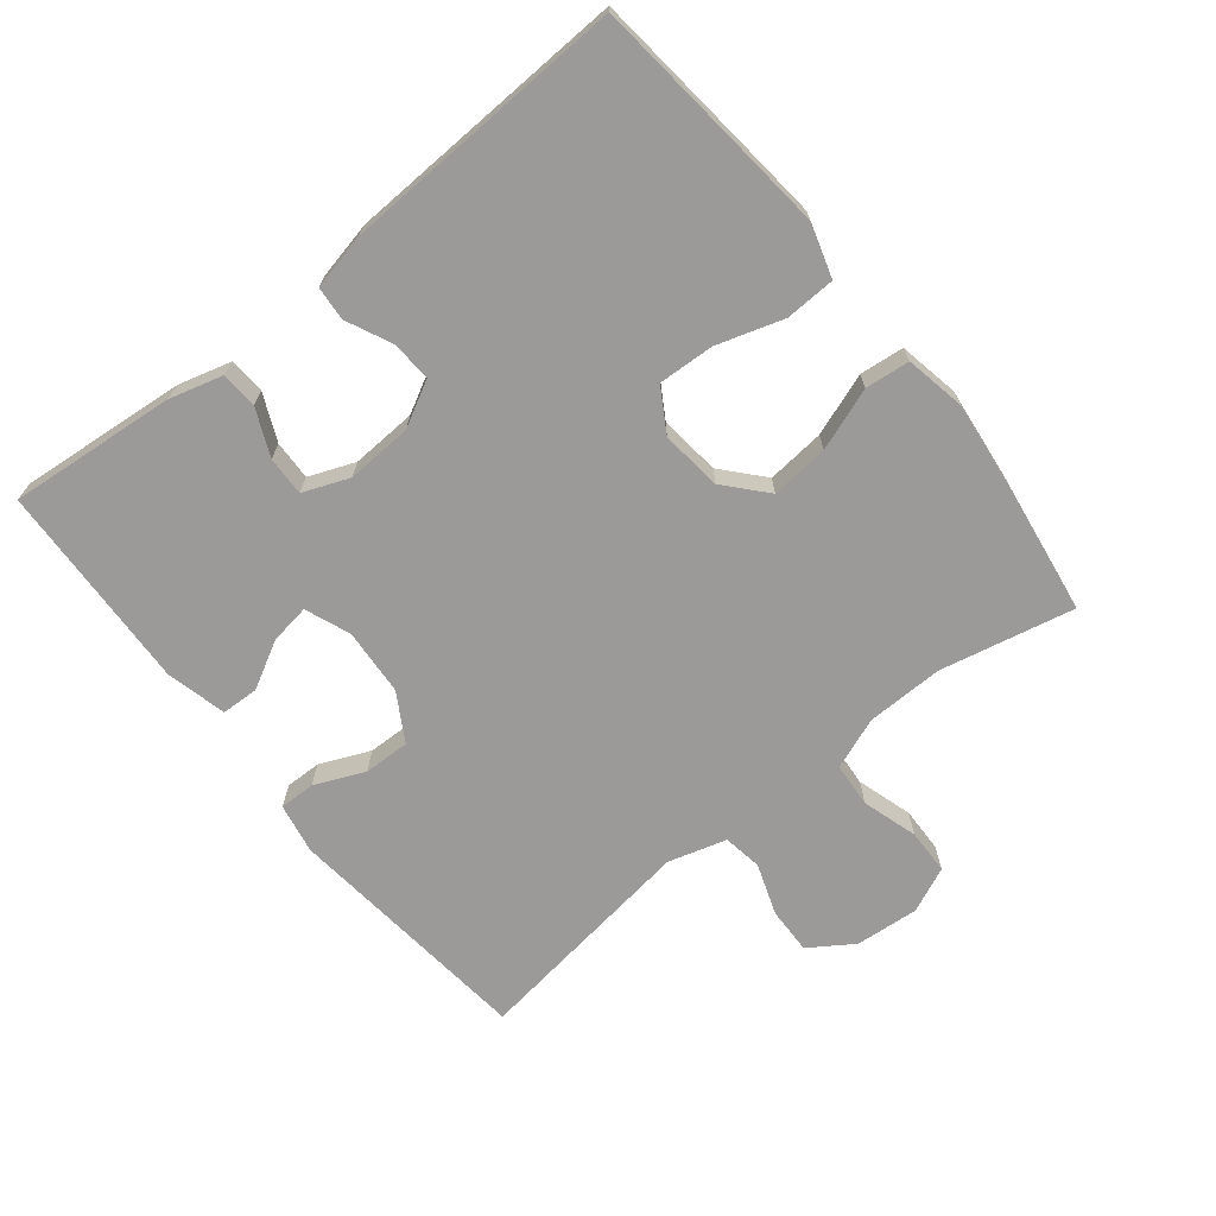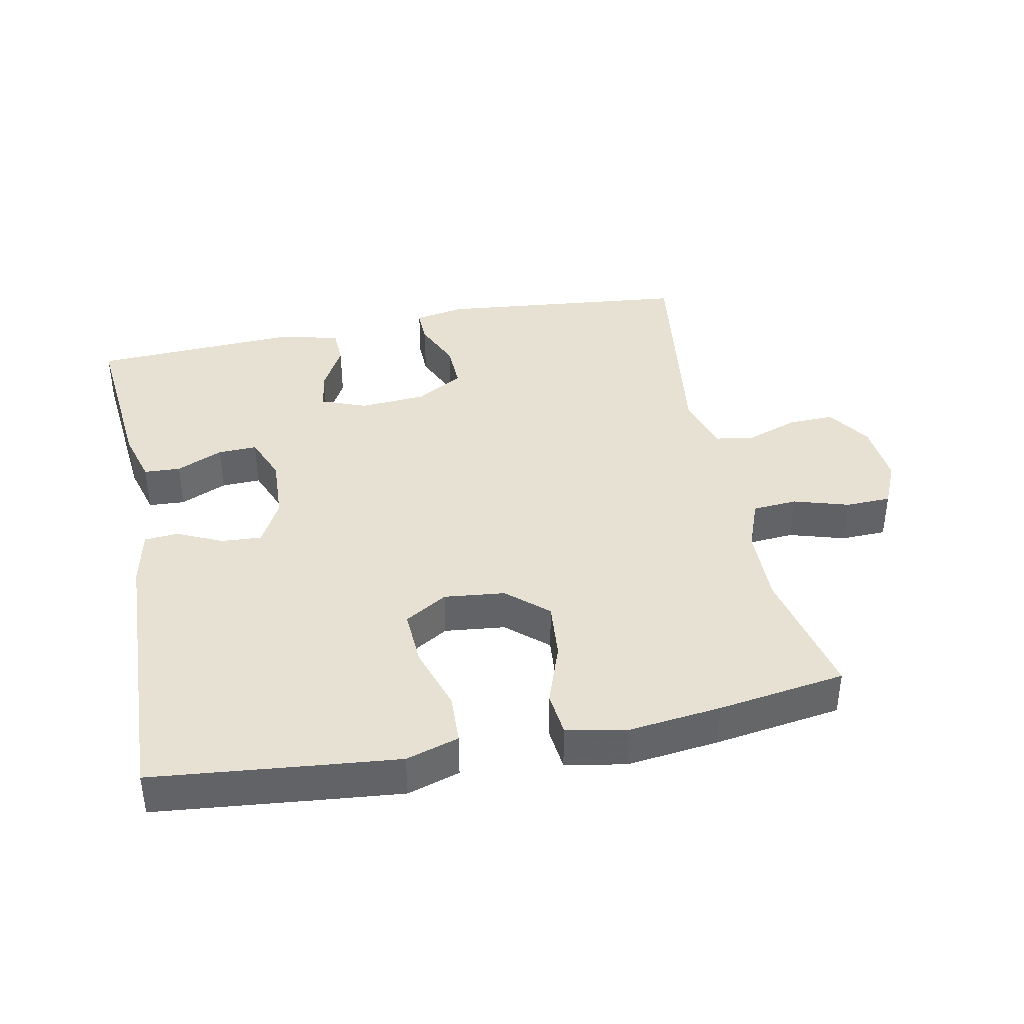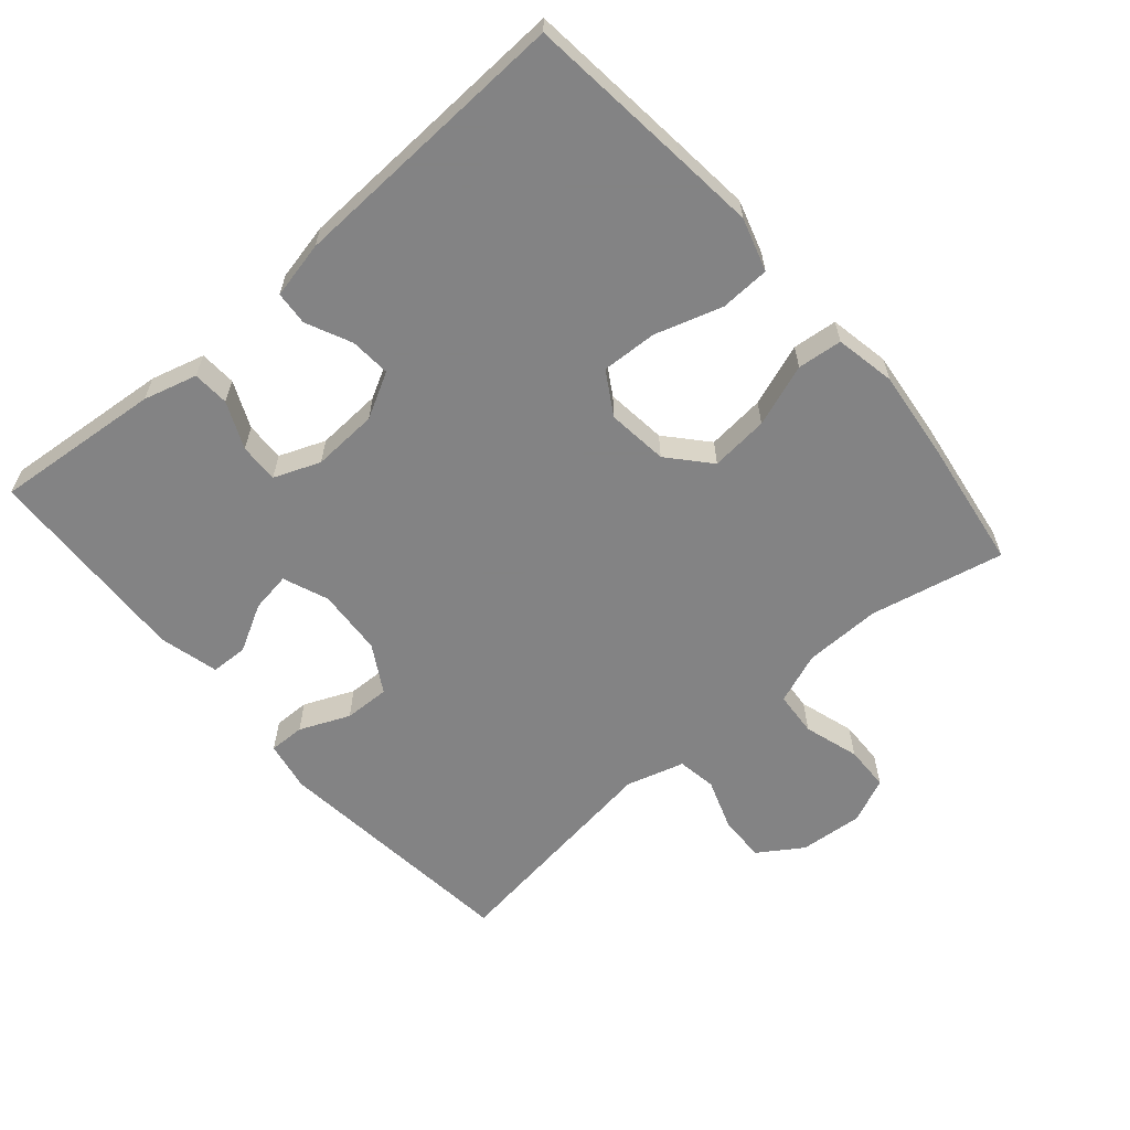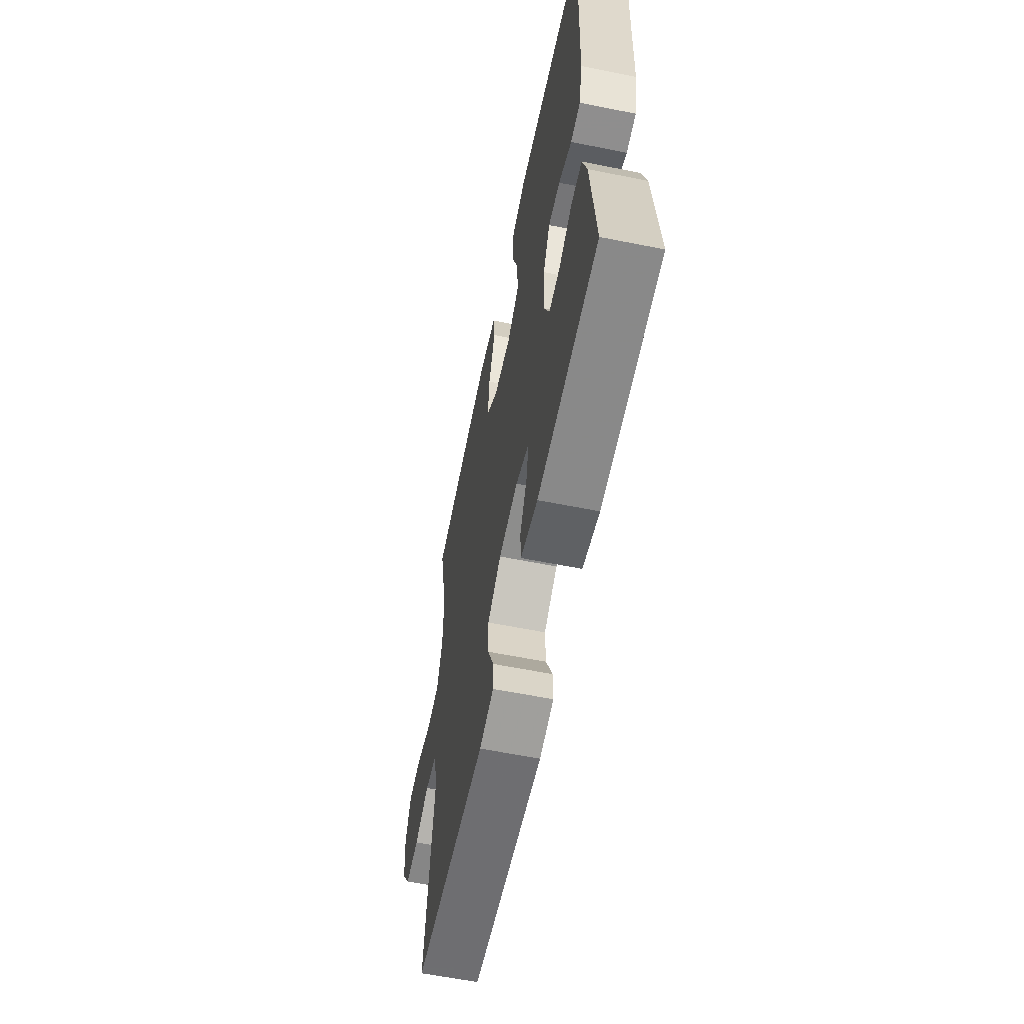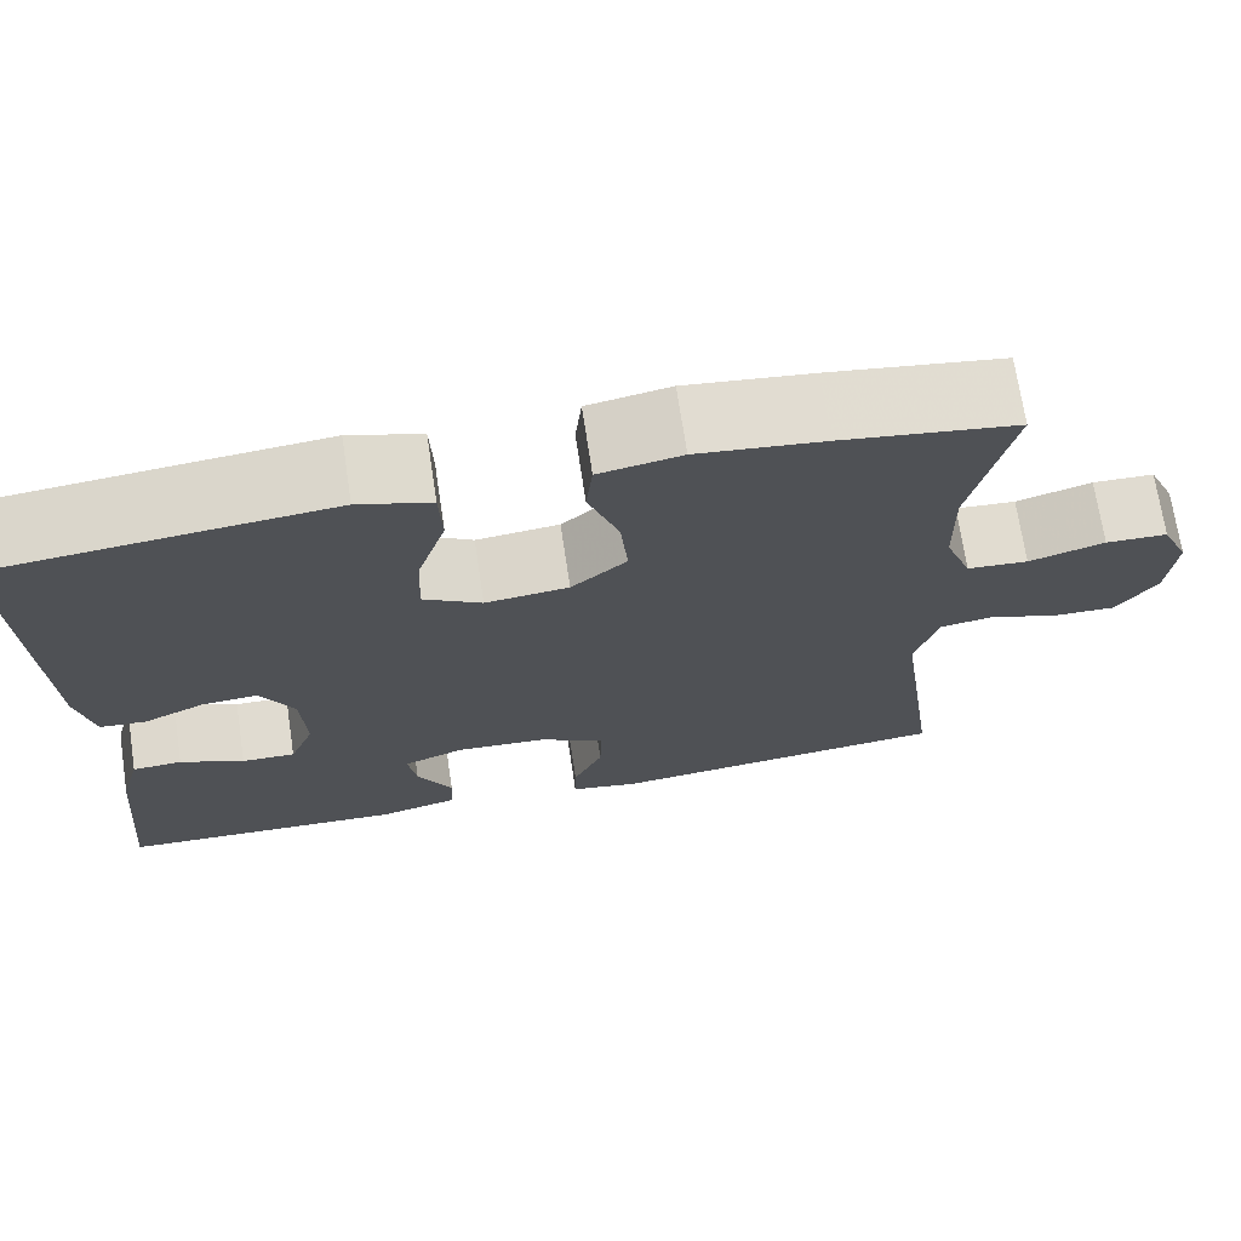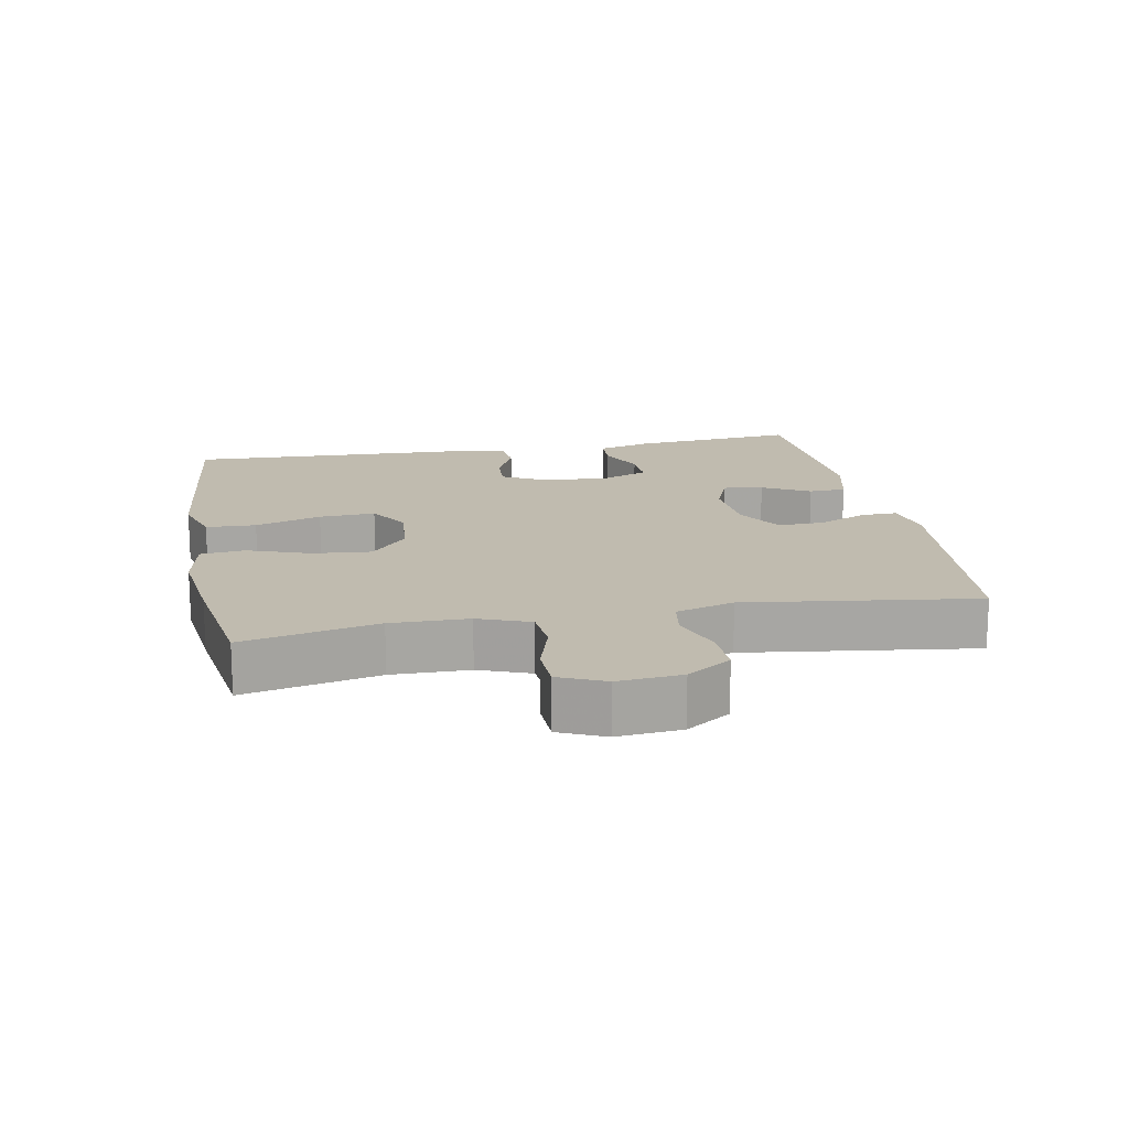
<metadata>
{"format":"obj","ext":"obj","renderer":"f3d","projection":"perspective","resolution":1024,"background":"white","views":[{"elev":-69.3,"azim":-51.2,"up":"+Y"},{"elev":39.6,"azim":-11.4,"up":"+Y"},{"elev":-61.1,"azim":-49.1,"up":"+Y"},{"elev":-60.4,"azim":-101.6,"up":"+Z"},{"elev":70.8,"azim":-8.6,"up":"+Z"},{"elev":16.2,"azim":79.2,"up":"+Y"}]}
</metadata>
<code>
v -0.5 0.07 0.5
v -0.26 0.07 0.525
v -0.14 0.07 0.537
v -0.062 0.07 0.513
v -0.059 0.07 0.439
v -0.09 0.07 0.341
v -0.094 0.07 0.258
v -0.031 0.07 0.22
v 0.059 0.07 0.23
v 0.119 0.07 0.283
v 0.111 0.07 0.369
v 0.078 0.07 0.461
v 0.085 0.07 0.527
v 0.174 0.07 0.544
v 0.311 0.07 0.528
v 0.5 0.07 0.5
v 0.457 0.07 0.302
v 0.459 0.07 0.188
v 0.488 0.07 0.112
v 0.554 0.07 0.107
v 0.636 0.07 0.132
v 0.703 0.07 0.13
v 0.733 0.07 0.063
v 0.725 0.07 -0.031
v 0.682 0.07 -0.096
v 0.613 0.07 -0.094
v 0.537 0.07 -0.067
v 0.479 0.07 -0.076
v 0.454 0.07 -0.162
v 0.5 0.07 -0.5
v 0.127 0.07 -0.539
v 0.053 0.07 -0.525
v 0.054 0.07 -0.472
v 0.086 0.07 -0.398
v 0.088 0.07 -0.33
v 0.018 0.07 -0.289
v -0.081 0.07 -0.282
v -0.148 0.07 -0.308
v -0.139 0.07 -0.367
v -0.101 0.07 -0.437
v -0.103 0.07 -0.492
v -0.191 0.07 -0.514
v -0.5 0.07 -0.5
v -0.477 0.07 -0.253
v -0.455 0.07 -0.174
v -0.401 0.07 -0.171
v -0.332 0.07 -0.202
v -0.274 0.07 -0.204
v -0.247 0.07 -0.136
v -0.252 0.07 -0.039
v -0.288 0.07 0.028
v -0.348 0.07 0.024
v -0.415 0.07 -0.007
v -0.465 0.07 -0.003
v -0.483 0.07 0.081
v -0.5 0 0.5
v -0.26 0 0.525
v -0.14 0 0.537
v -0.062 0 0.513
v -0.059 0 0.439
v -0.09 0 0.341
v -0.094 0 0.258
v -0.031 0 0.22
v 0.059 0 0.23
v 0.119 0 0.283
v 0.111 0 0.369
v 0.078 0 0.461
v 0.085 0 0.527
v 0.174 0 0.544
v 0.311 0 0.528
v 0.5 0 0.5
v 0.457 0 0.302
v 0.459 0 0.188
v 0.488 0 0.112
v 0.554 0 0.107
v 0.636 0 0.132
v 0.703 0 0.13
v 0.733 0 0.063
v 0.725 0 -0.031
v 0.682 0 -0.096
v 0.613 0 -0.094
v 0.537 0 -0.067
v 0.479 0 -0.076
v 0.454 0 -0.162
v 0.5 0 -0.5
v 0.127 0 -0.539
v 0.053 0 -0.525
v 0.054 0 -0.472
v 0.086 0 -0.398
v 0.088 0 -0.33
v 0.018 0 -0.289
v -0.081 0 -0.282
v -0.148 0 -0.308
v -0.139 0 -0.367
v -0.101 0 -0.437
v -0.103 0 -0.492
v -0.191 0 -0.514
v -0.5 0 -0.5
v -0.477 0 -0.253
v -0.455 0 -0.174
v -0.401 0 -0.171
v -0.332 0 -0.202
v -0.274 0 -0.204
v -0.247 0 -0.136
v -0.252 0 -0.039
v -0.288 0 0.028
v -0.348 0 0.024
v -0.415 0 -0.007
v -0.465 0 -0.003
v -0.483 0 0.081
f 52 53 54 55
f 51 52 55 1
f 50 51 1 2
f 49 50 2 3
f 44 45 46 47
f 44 47 48
f 43 44 48
f 42 43 48
f 39 40 41 42
f 38 39 42 48
f 37 38 48 49
f 31 32 33 34
f 29 30 31 34
f 28 29 34 35
f 24 25 26 27
f 24 27 28
f 23 24 28
f 20 21 22 23
f 19 20 23 28
f 18 19 28 35
f 14 15 16 17
f 11 12 13 14
f 10 11 14 17
f 9 10 17 18
f 3 4 5 6
f 3 6 7
f 49 3 7
f 36 37 49 7
f 35 36 7 8
f 8 9 18 35
f 110 109 108 107
f 56 110 107 106
f 57 56 106 105
f 58 57 105 104
f 102 101 100 99
f 103 102 99
f 103 99 98
f 103 98 97
f 97 96 95 94
f 103 97 94 93
f 104 103 93 92
f 89 88 87 86
f 89 86 85 84
f 90 89 84 83
f 82 81 80 79
f 83 82 79
f 83 79 78
f 78 77 76 75
f 83 78 75 74
f 90 83 74 73
f 72 71 70 69
f 69 68 67 66
f 72 69 66 65
f 73 72 65 64
f 61 60 59 58
f 62 61 58
f 62 58 104
f 62 104 92 91
f 63 62 91 90
f 90 73 64 63
f 1 56 57 2
f 2 57 58 3
f 3 58 59 4
f 4 59 60 5
f 5 60 61 6
f 6 61 62 7
f 7 62 63 8
f 8 63 64 9
f 9 64 65 10
f 10 65 66 11
f 11 66 67 12
f 12 67 68 13
f 13 68 69 14
f 14 69 70 15
f 15 70 71 16
f 16 71 72 17
f 17 72 73 18
f 18 73 74 19
f 19 74 75 20
f 20 75 76 21
f 21 76 77 22
f 22 77 78 23
f 23 78 79 24
f 24 79 80 25
f 25 80 81 26
f 26 81 82 27
f 27 82 83 28
f 28 83 84 29
f 29 84 85 30
f 30 85 86 31
f 31 86 87 32
f 32 87 88 33
f 33 88 89 34
f 34 89 90 35
f 35 90 91 36
f 36 91 92 37
f 37 92 93 38
f 38 93 94 39
f 39 94 95 40
f 40 95 96 41
f 41 96 97 42
f 42 97 98 43
f 43 98 99 44
f 44 99 100 45
f 45 100 101 46
f 46 101 102 47
f 47 102 103 48
f 48 103 104 49
f 49 104 105 50
f 50 105 106 51
f 51 106 107 52
f 52 107 108 53
f 53 108 109 54
f 54 109 110 55
f 55 110 56 1

</code>
